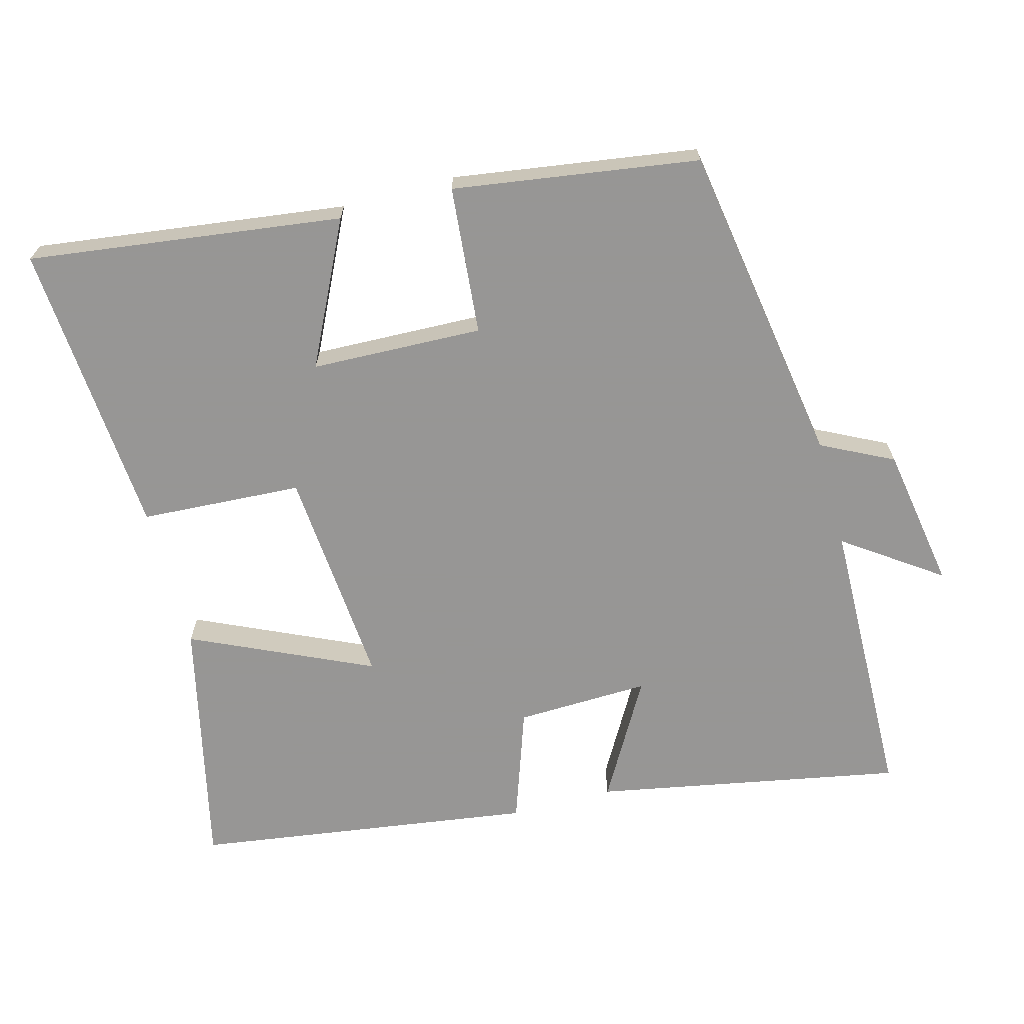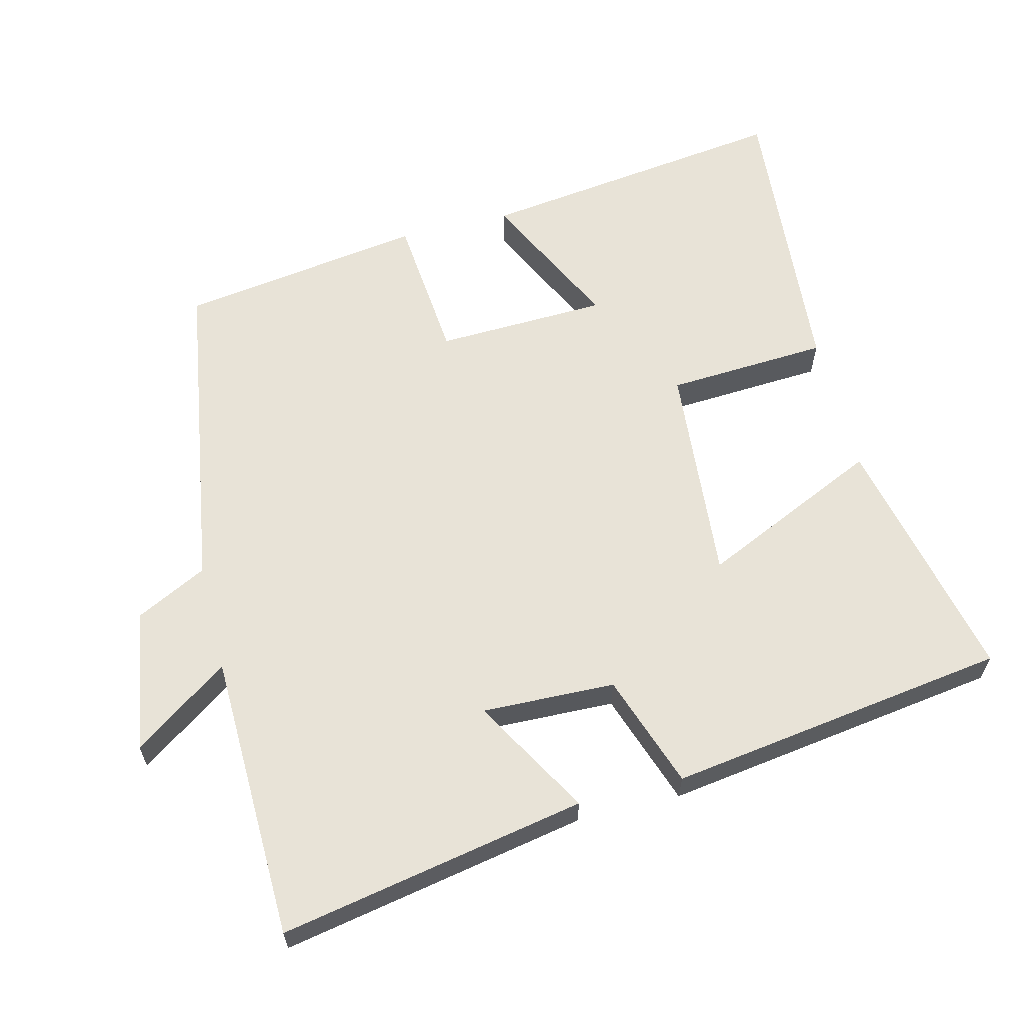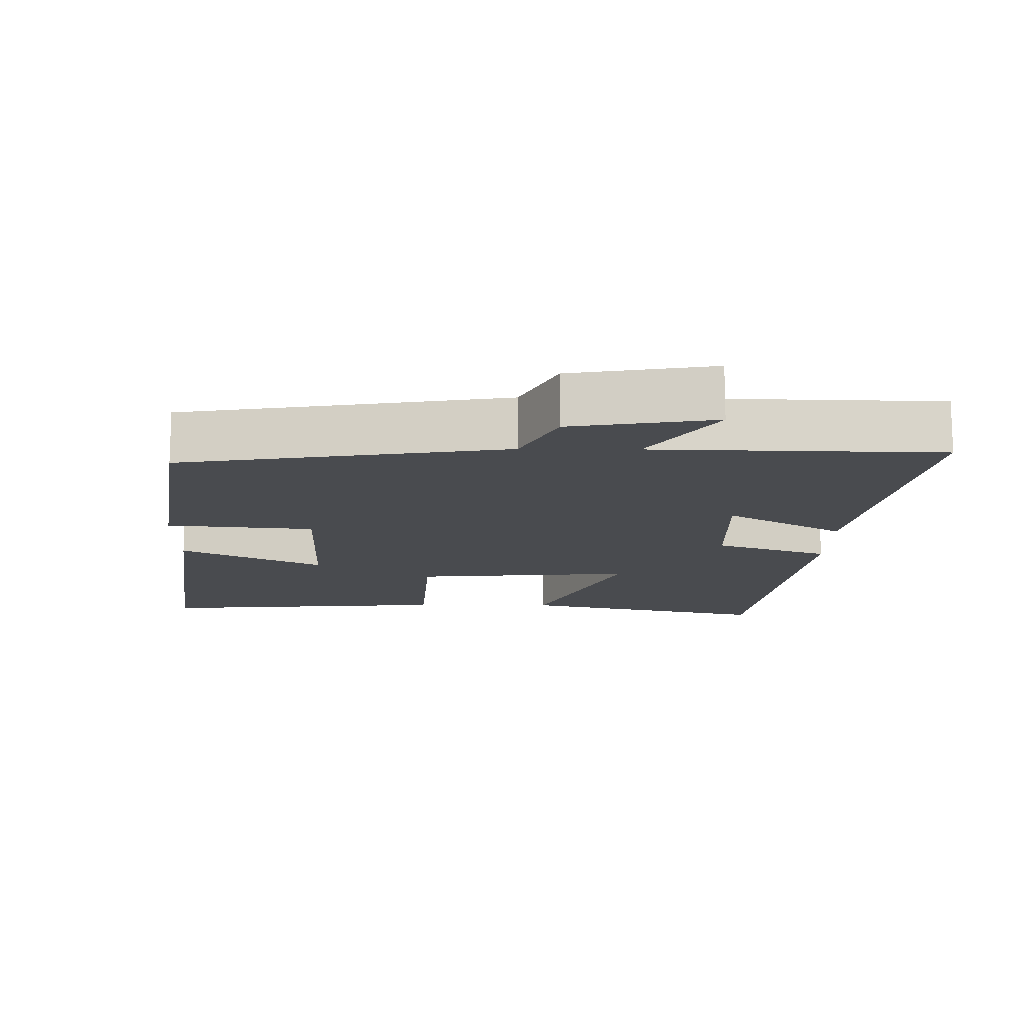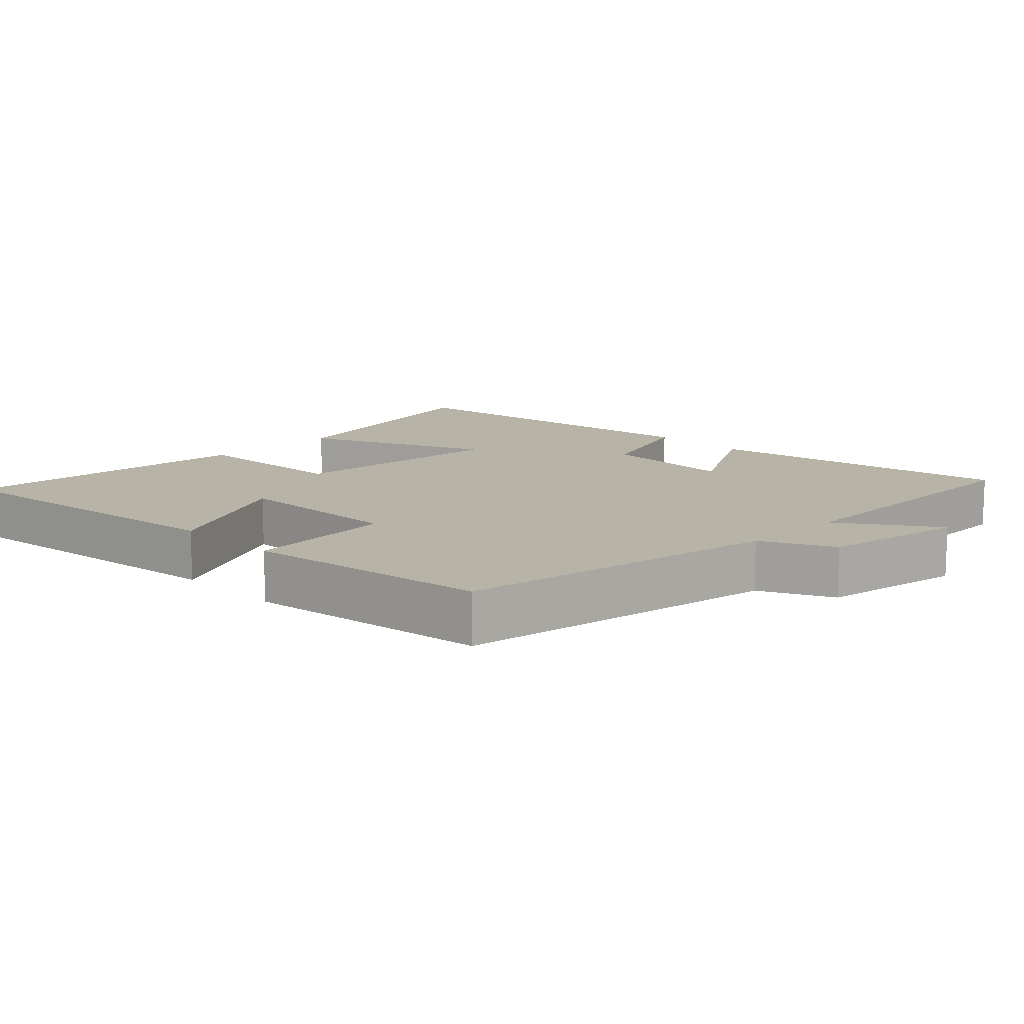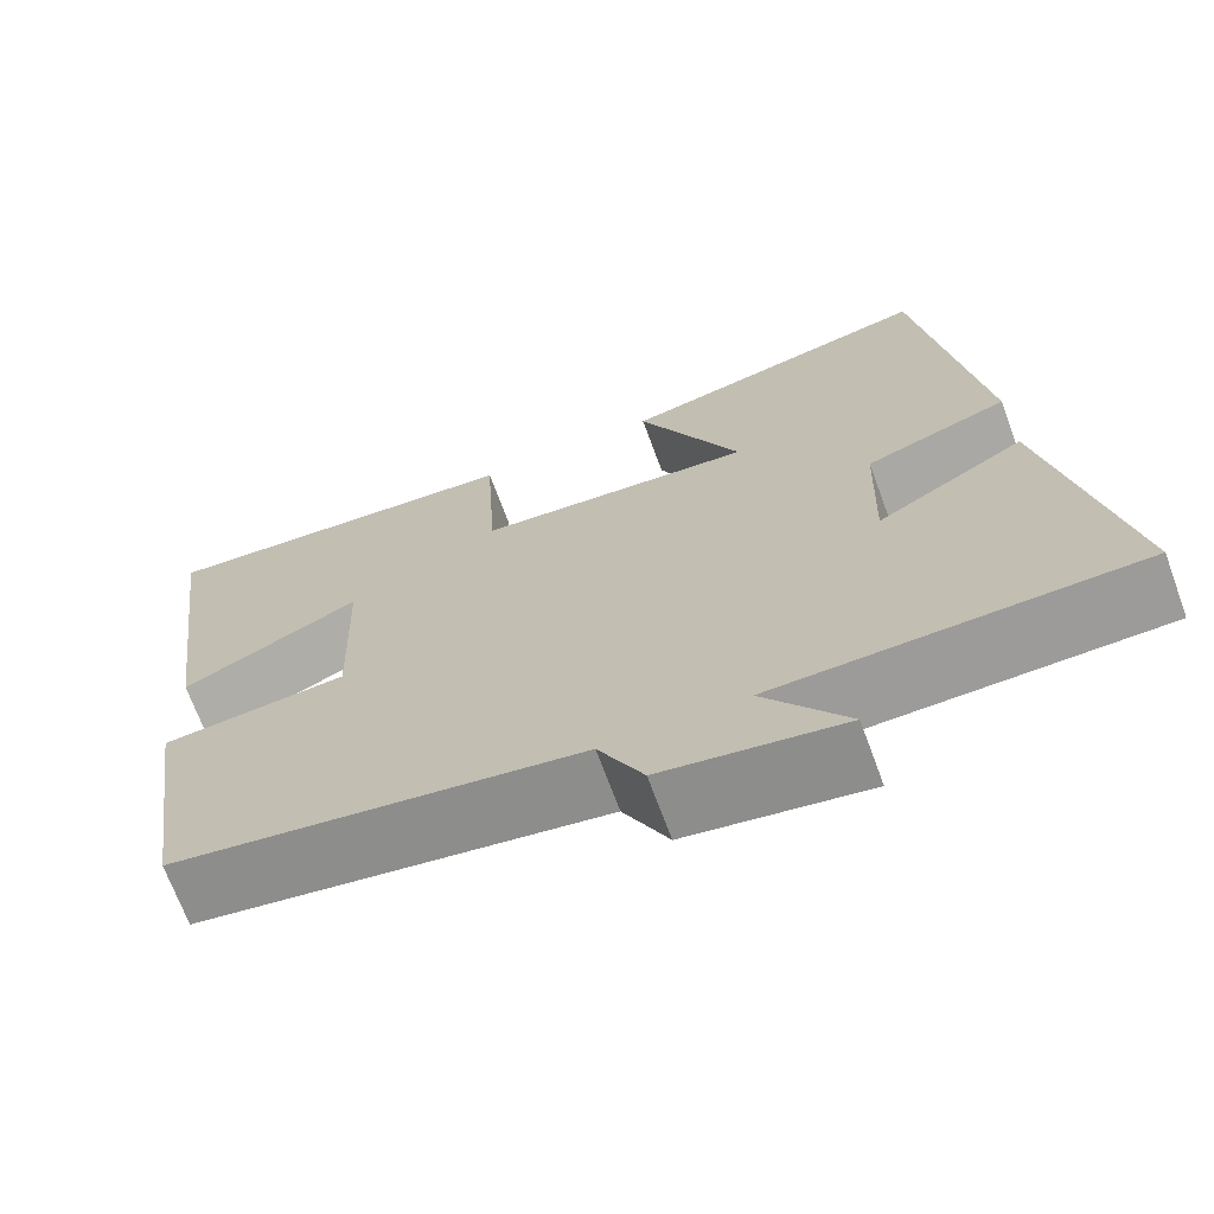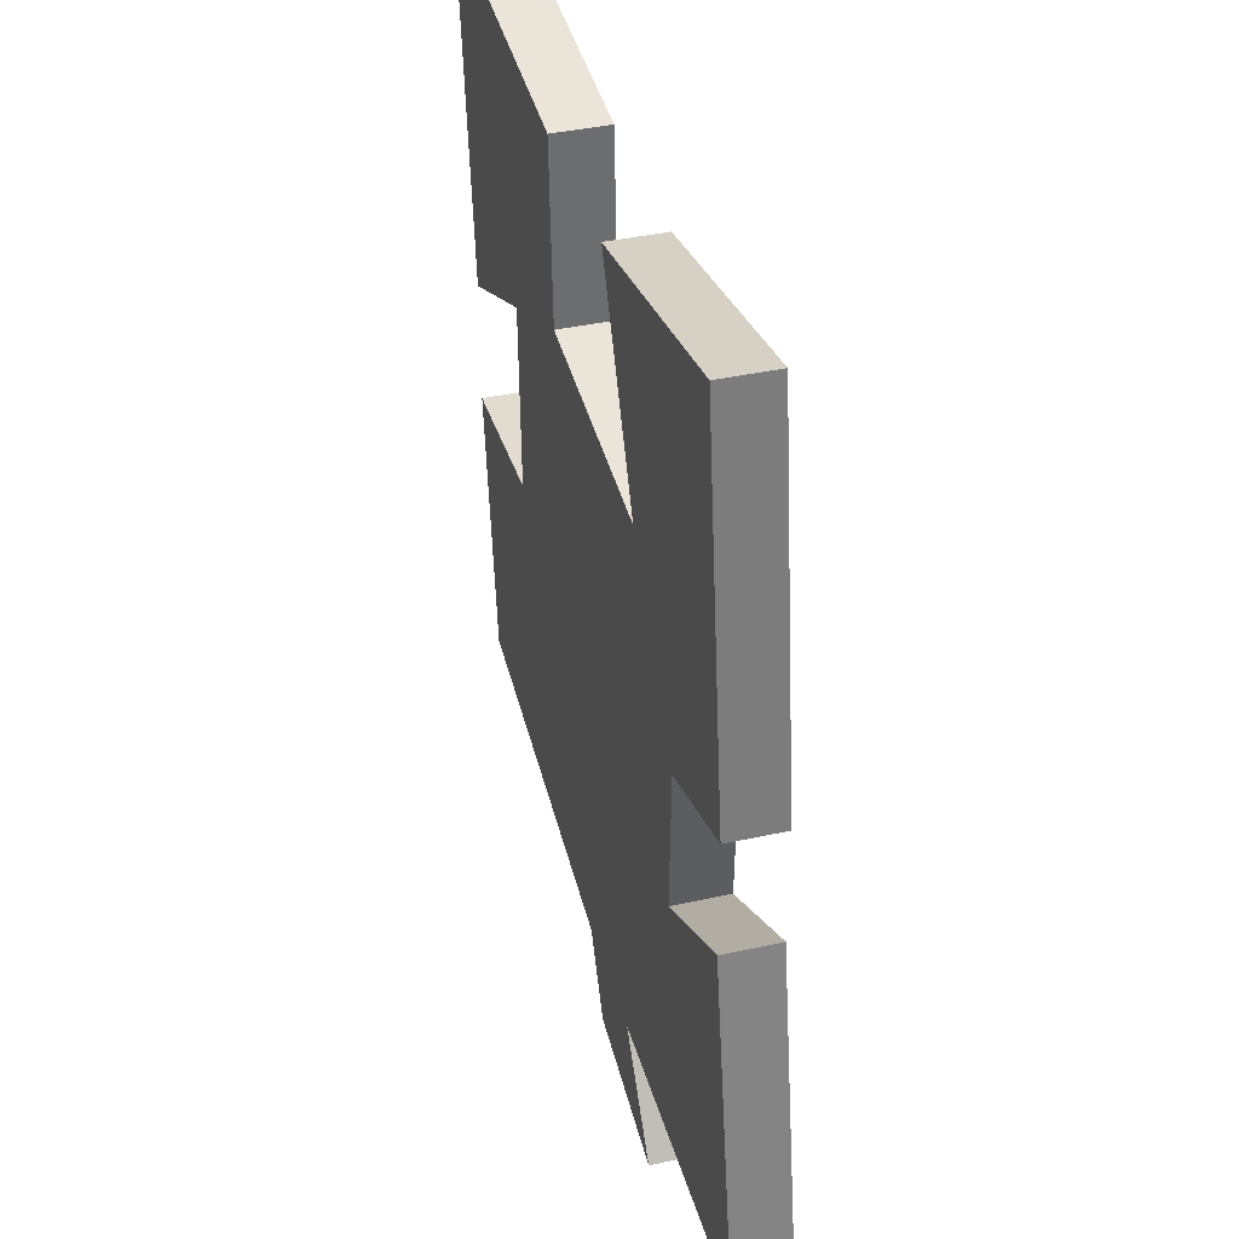
<metadata>
{"format":"obj","ext":"obj","renderer":"f3d","projection":"perspective","resolution":1024,"background":"white","views":[{"elev":-67.8,"azim":105.0,"up":"+Y"},{"elev":62.0,"azim":-104.1,"up":"+Y"},{"elev":-14.2,"azim":179.2,"up":"+Y"},{"elev":12.6,"azim":135.5,"up":"+Y"},{"elev":-69.3,"azim":-159.8,"up":"+Z"},{"elev":39.7,"azim":-105.3,"up":"+Z"}]}
</metadata>
<code>
v 0.558 0.07 0.533
v 0.5 0.07 0.087
v 0.297 0.07 0.186
v 0.289 0.07 -0.058
v 0.5 0.07 -0.077
v 0.449 0.07 -0.426
v -0.013 0.07 -0.5
v -0.064 0.07 -0.602
v -0.268 0.07 -0.636
v -0.173 0.07 -0.5
v -0.582 0.07 -0.491
v -0.5 0.07 -0.054
v -0.332 0.07 -0.15
v -0.338 0.07 0.04
v -0.5 0.07 0.096
v -0.431 0.07 0.58
v -0.074 0.07 0.5
v -0.191 0.07 0.244
v 0.123 0.07 0.27
v 0.136 0.07 0.5
v 0.558 0 0.533
v 0.5 0 0.087
v 0.297 0 0.186
v 0.289 0 -0.058
v 0.5 0 -0.077
v 0.449 0 -0.426
v -0.013 0 -0.5
v -0.064 0 -0.602
v -0.268 0 -0.636
v -0.173 0 -0.5
v -0.582 0 -0.491
v -0.5 0 -0.054
v -0.332 0 -0.15
v -0.338 0 0.04
v -0.5 0 0.096
v -0.431 0 0.58
v -0.074 0 0.5
v -0.191 0 0.244
v 0.123 0 0.27
v 0.136 0 0.5
f 19 20 1
f 16 17 18
f 15 16 18
f 14 15 18
f 13 14 18 19
f 10 11 12 13
f 10 13 19
f 7 8 9 10
f 6 7 10
f 5 6 10
f 4 5 10
f 3 4 10 19
f 1 2 3
f 1 3 19
f 21 40 39
f 38 37 36
f 38 36 35
f 38 35 34
f 39 38 34 33
f 33 32 31 30
f 39 33 30
f 30 29 28 27
f 30 27 26
f 30 26 25
f 30 25 24
f 39 30 24 23
f 23 22 21
f 39 23 21
f 1 21 22 2
f 2 22 23 3
f 3 23 24 4
f 4 24 25 5
f 5 25 26 6
f 6 26 27 7
f 7 27 28 8
f 8 28 29 9
f 9 29 30 10
f 10 30 31 11
f 11 31 32 12
f 12 32 33 13
f 13 33 34 14
f 14 34 35 15
f 15 35 36 16
f 16 36 37 17
f 17 37 38 18
f 18 38 39 19
f 19 39 40 20
f 20 40 21 1

</code>
